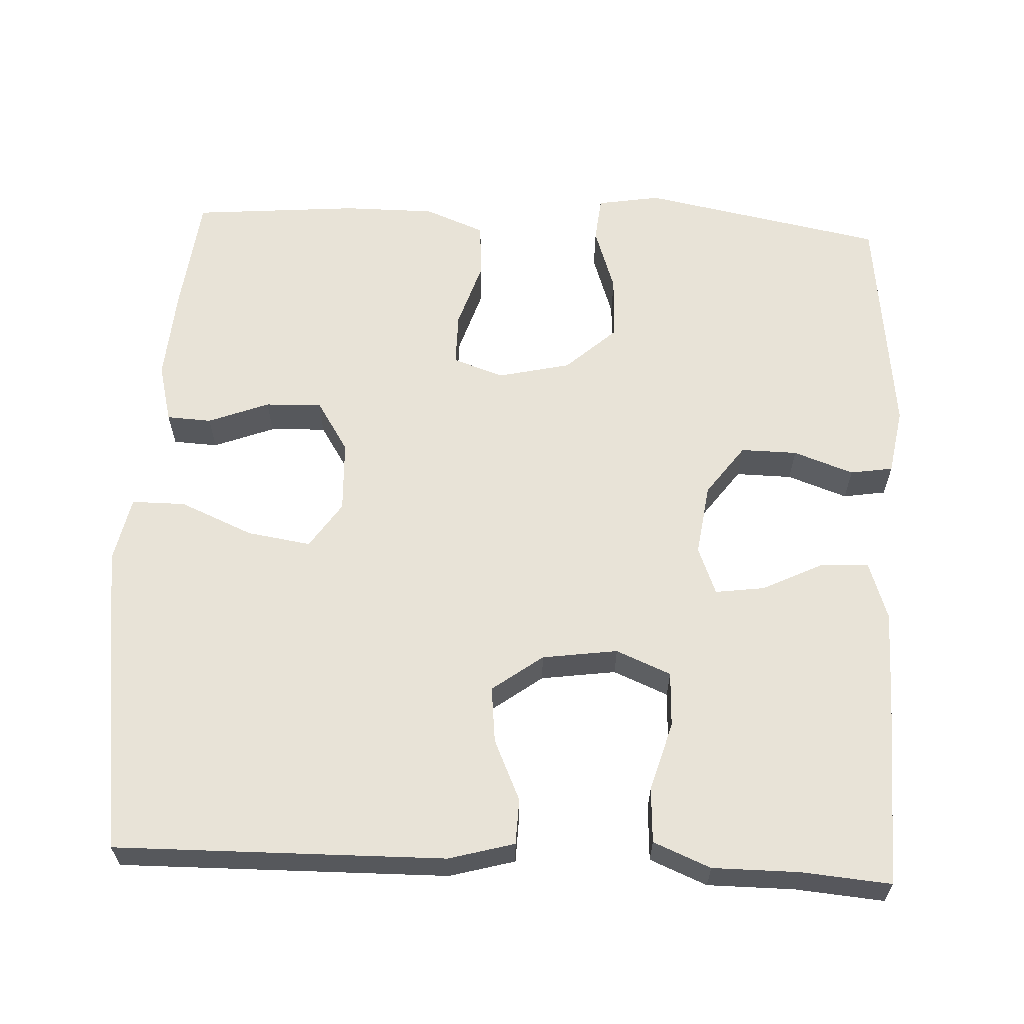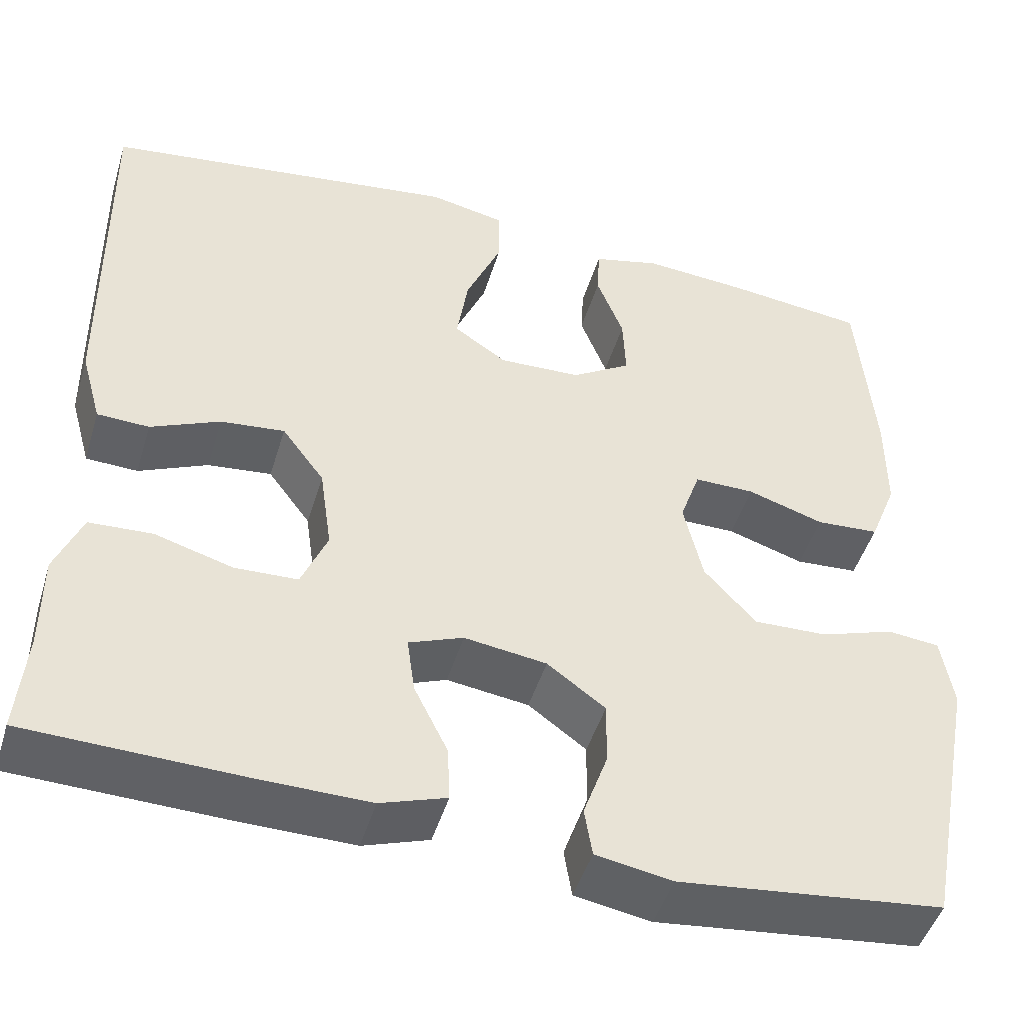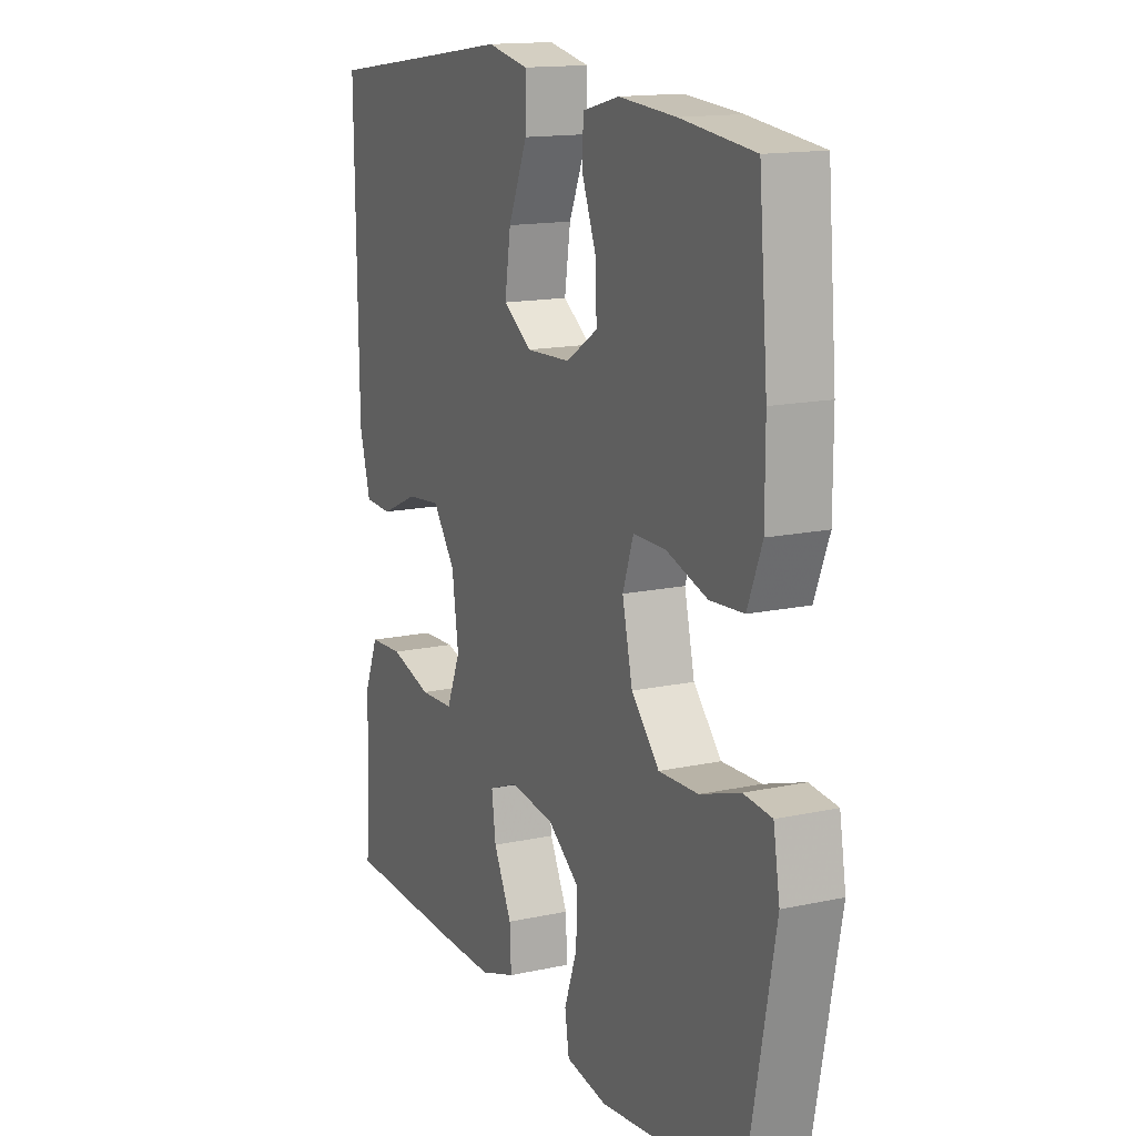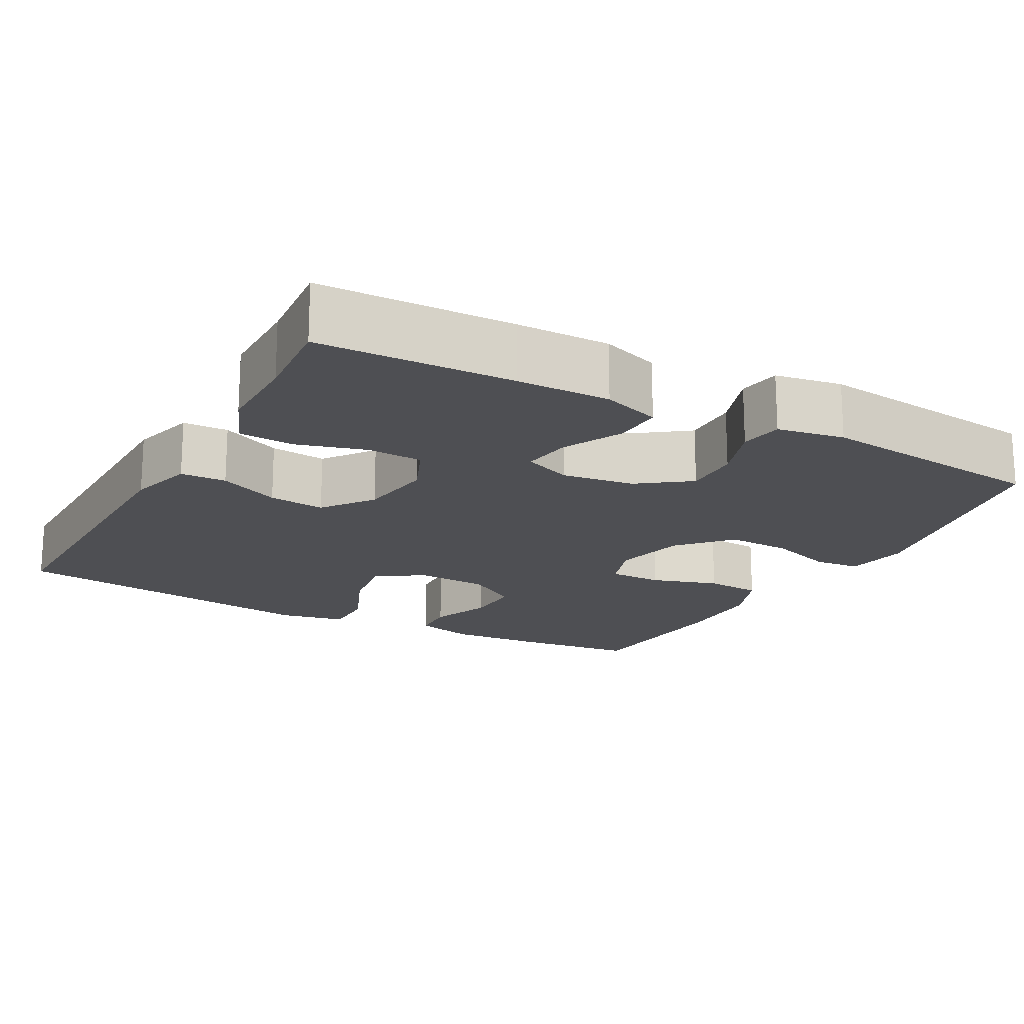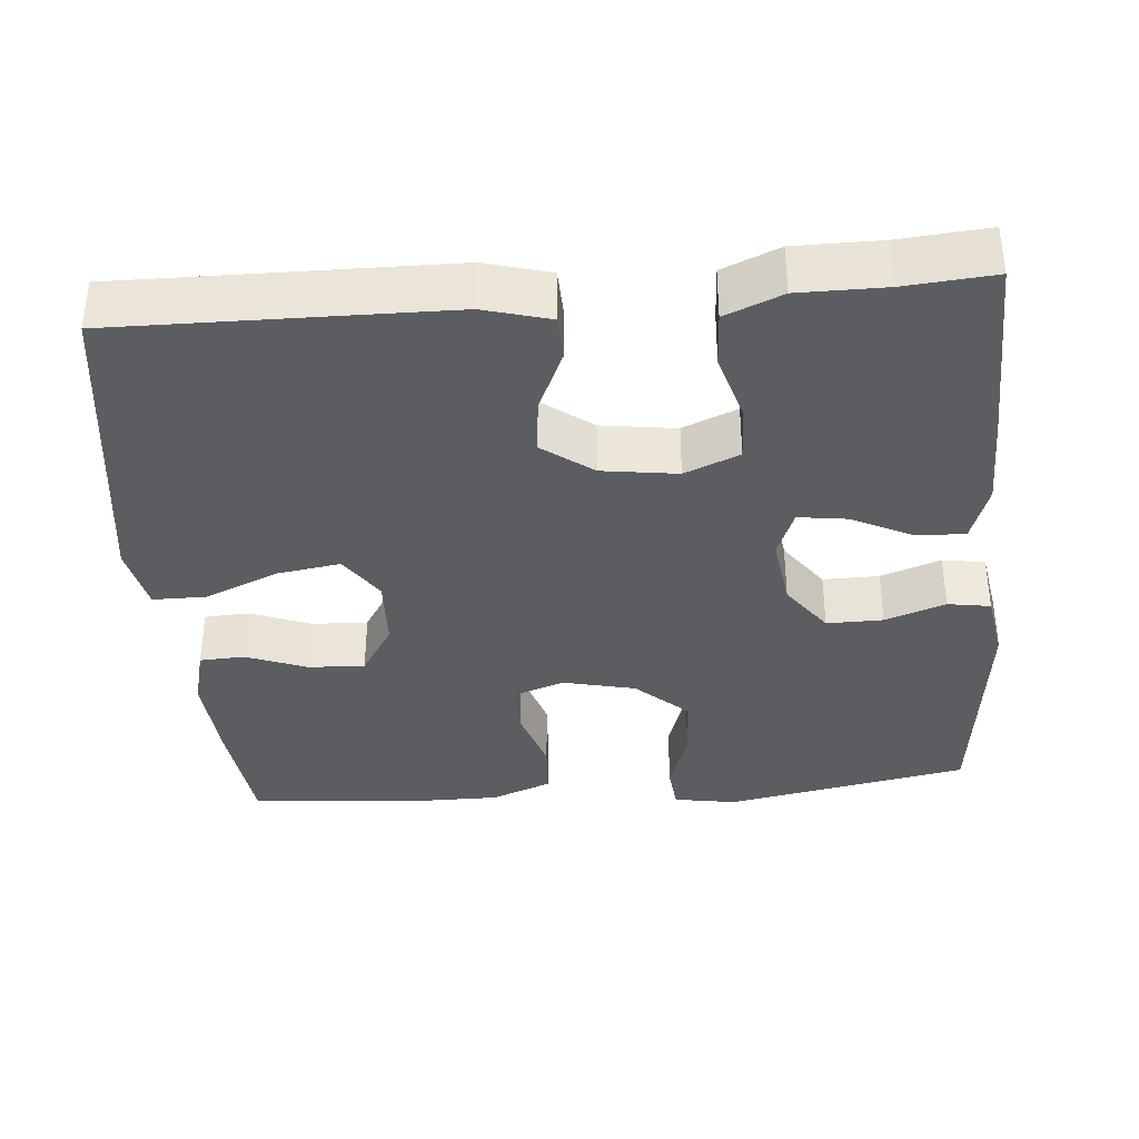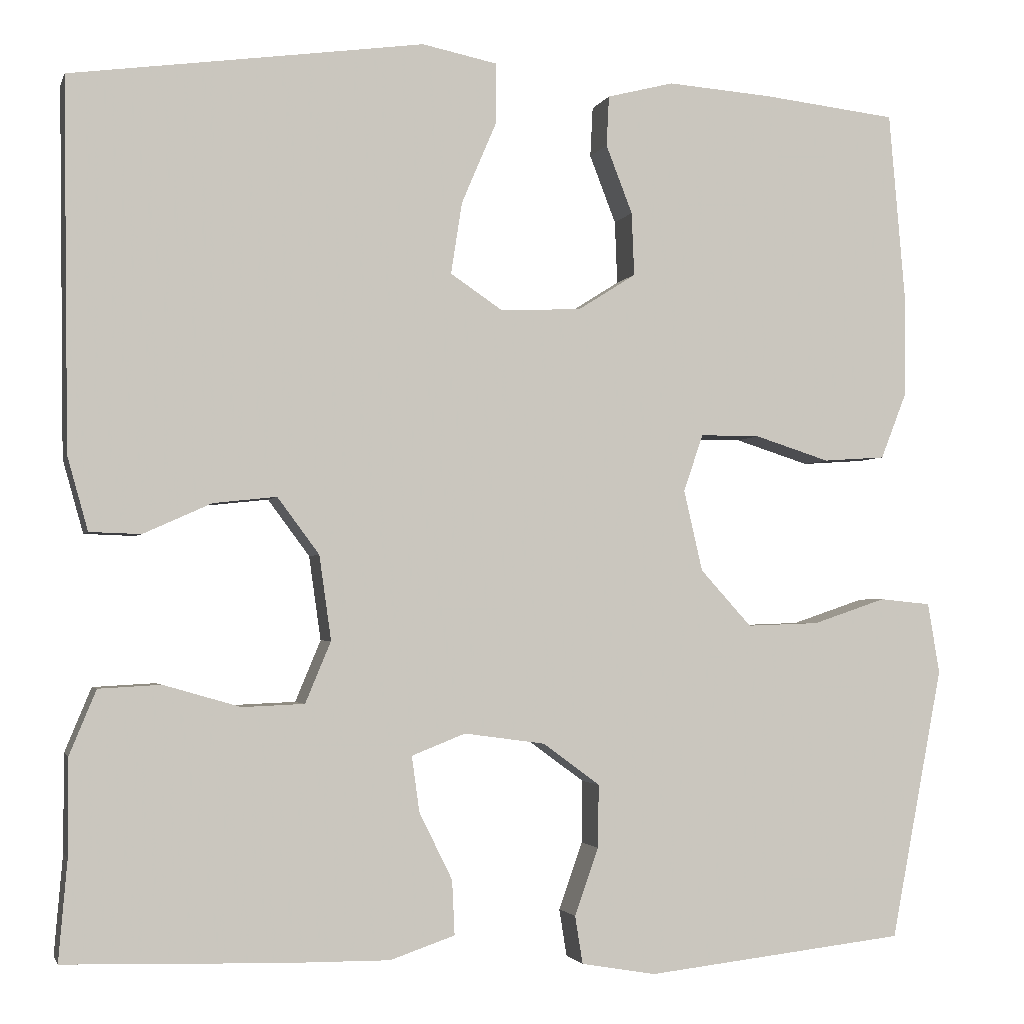
<metadata>
{"format":"obj","ext":"obj","renderer":"f3d","projection":"perspective","resolution":1024,"background":"white","views":[{"elev":61.9,"azim":92.8,"up":"+Y"},{"elev":-47.3,"azim":163.3,"up":"+Z"},{"elev":14.8,"azim":-115.1,"up":"+Z"},{"elev":-18.1,"azim":151.4,"up":"+Y"},{"elev":-36.7,"azim":94.9,"up":"+Y"},{"elev":-2.4,"azim":165.7,"up":"+Z"}]}
</metadata>
<code>
v -0.5 0.07 -0.5
v -0.561 0.07 -0.181
v -0.547 0.07 -0.098
v -0.487 0.07 -0.092
v -0.401 0.07 -0.121
v -0.316 0.07 -0.124
v -0.256 0.07 -0.058
v -0.234 0.07 0.037
v -0.257 0.07 0.104
v -0.327 0.07 0.104
v -0.415 0.07 0.076
v -0.488 0.07 0.081
v -0.519 0.07 0.16
v -0.519 0.07 0.28
v -0.5 0.07 0.5
v -0.342 0.07 0.518
v -0.219 0.07 0.527
v -0.141 0.07 0.507
v -0.138 0.07 0.448
v -0.169 0.07 0.368
v -0.172 0.07 0.294
v -0.104 0.07 0.251
v -0.009 0.07 0.247
v 0.052 0.07 0.288
v 0.039 0.07 0.372
v -0.002 0.07 0.468
v -0.002 0.07 0.539
v 0.086 0.07 0.557
v 0.223 0.07 0.538
v 0.5 0.07 0.5
v 0.494 0.07 0.068
v 0.47 0.07 -0.018
v 0.41 0.07 -0.02
v 0.33 0.07 0.016
v 0.256 0.07 0.024
v 0.207 0.07 -0.042
v 0.193 0.07 -0.141
v 0.223 0.07 -0.213
v 0.296 0.07 -0.216
v 0.386 0.07 -0.19
v 0.459 0.07 -0.194
v 0.49 0.07 -0.269
v 0.49 0.07 -0.383
v 0.5 0.07 -0.5
v 0.246 0.07 -0.507
v 0.123 0.07 -0.508
v 0.047 0.07 -0.482
v 0.05 0.07 -0.418
v 0.089 0.07 -0.339
v 0.098 0.07 -0.274
v 0.035 0.07 -0.249
v -0.06 0.07 -0.262
v -0.127 0.07 -0.311
v -0.126 0.07 -0.385
v -0.098 0.07 -0.464
v -0.107 0.07 -0.52
v -0.195 0.07 -0.535
v -0.5 0 -0.5
v -0.561 0 -0.181
v -0.547 0 -0.098
v -0.487 0 -0.092
v -0.401 0 -0.121
v -0.316 0 -0.124
v -0.256 0 -0.058
v -0.234 0 0.037
v -0.257 0 0.104
v -0.327 0 0.104
v -0.415 0 0.076
v -0.488 0 0.081
v -0.519 0 0.16
v -0.519 0 0.28
v -0.5 0 0.5
v -0.342 0 0.518
v -0.219 0 0.527
v -0.141 0 0.507
v -0.138 0 0.448
v -0.169 0 0.368
v -0.172 0 0.294
v -0.104 0 0.251
v -0.009 0 0.247
v 0.052 0 0.288
v 0.039 0 0.372
v -0.002 0 0.468
v -0.002 0 0.539
v 0.086 0 0.557
v 0.223 0 0.538
v 0.5 0 0.5
v 0.494 0 0.068
v 0.47 0 -0.018
v 0.41 0 -0.02
v 0.33 0 0.016
v 0.256 0 0.024
v 0.207 0 -0.042
v 0.193 0 -0.141
v 0.223 0 -0.213
v 0.296 0 -0.216
v 0.386 0 -0.19
v 0.459 0 -0.194
v 0.49 0 -0.269
v 0.49 0 -0.383
v 0.5 0 -0.5
v 0.246 0 -0.507
v 0.123 0 -0.508
v 0.047 0 -0.482
v 0.05 0 -0.418
v 0.089 0 -0.339
v 0.098 0 -0.274
v 0.035 0 -0.249
v -0.06 0 -0.262
v -0.127 0 -0.311
v -0.126 0 -0.385
v -0.098 0 -0.464
v -0.107 0 -0.52
v -0.195 0 -0.535
f 54 55 56 57
f 53 54 57 1
f 52 53 1 2
f 51 52 2 3
f 46 47 48 49
f 46 49 50
f 43 44 45 46
f 43 46 50
f 42 43 50 51
f 39 40 41 42
f 38 39 42 51
f 31 32 33 34
f 29 30 31 34
f 29 34 35
f 28 29 35 36
f 25 26 27 28
f 24 25 28 36
f 17 18 19 20
f 17 20 21
f 16 17 21
f 15 16 21
f 14 15 21 22
f 10 11 12 13
f 9 10 13 14
f 3 4 5
f 51 3 5
f 51 5 6
f 37 38 51 6
f 23 24 36 37
f 22 23 37
f 9 14 22 37
f 8 9 37
f 7 8 37
f 6 7 37
f 114 113 112 111
f 58 114 111 110
f 59 58 110 109
f 60 59 109 108
f 106 105 104 103
f 107 106 103
f 103 102 101 100
f 107 103 100
f 108 107 100 99
f 99 98 97 96
f 108 99 96 95
f 91 90 89 88
f 91 88 87 86
f 92 91 86
f 93 92 86 85
f 85 84 83 82
f 93 85 82 81
f 77 76 75 74
f 78 77 74
f 78 74 73
f 78 73 72
f 79 78 72 71
f 70 69 68 67
f 71 70 67 66
f 62 61 60
f 62 60 108
f 63 62 108
f 63 108 95 94
f 94 93 81 80
f 94 80 79
f 94 79 71 66
f 94 66 65
f 94 65 64
f 94 64 63
f 1 58 59 2
f 2 59 60 3
f 3 60 61 4
f 4 61 62 5
f 5 62 63 6
f 6 63 64 7
f 7 64 65 8
f 8 65 66 9
f 9 66 67 10
f 10 67 68 11
f 11 68 69 12
f 12 69 70 13
f 13 70 71 14
f 14 71 72 15
f 15 72 73 16
f 16 73 74 17
f 17 74 75 18
f 18 75 76 19
f 19 76 77 20
f 20 77 78 21
f 21 78 79 22
f 22 79 80 23
f 23 80 81 24
f 24 81 82 25
f 25 82 83 26
f 26 83 84 27
f 27 84 85 28
f 28 85 86 29
f 29 86 87 30
f 30 87 88 31
f 31 88 89 32
f 32 89 90 33
f 33 90 91 34
f 34 91 92 35
f 35 92 93 36
f 36 93 94 37
f 37 94 95 38
f 38 95 96 39
f 39 96 97 40
f 40 97 98 41
f 41 98 99 42
f 42 99 100 43
f 43 100 101 44
f 44 101 102 45
f 45 102 103 46
f 46 103 104 47
f 47 104 105 48
f 48 105 106 49
f 49 106 107 50
f 50 107 108 51
f 51 108 109 52
f 52 109 110 53
f 53 110 111 54
f 54 111 112 55
f 55 112 113 56
f 56 113 114 57
f 57 114 58 1

</code>
